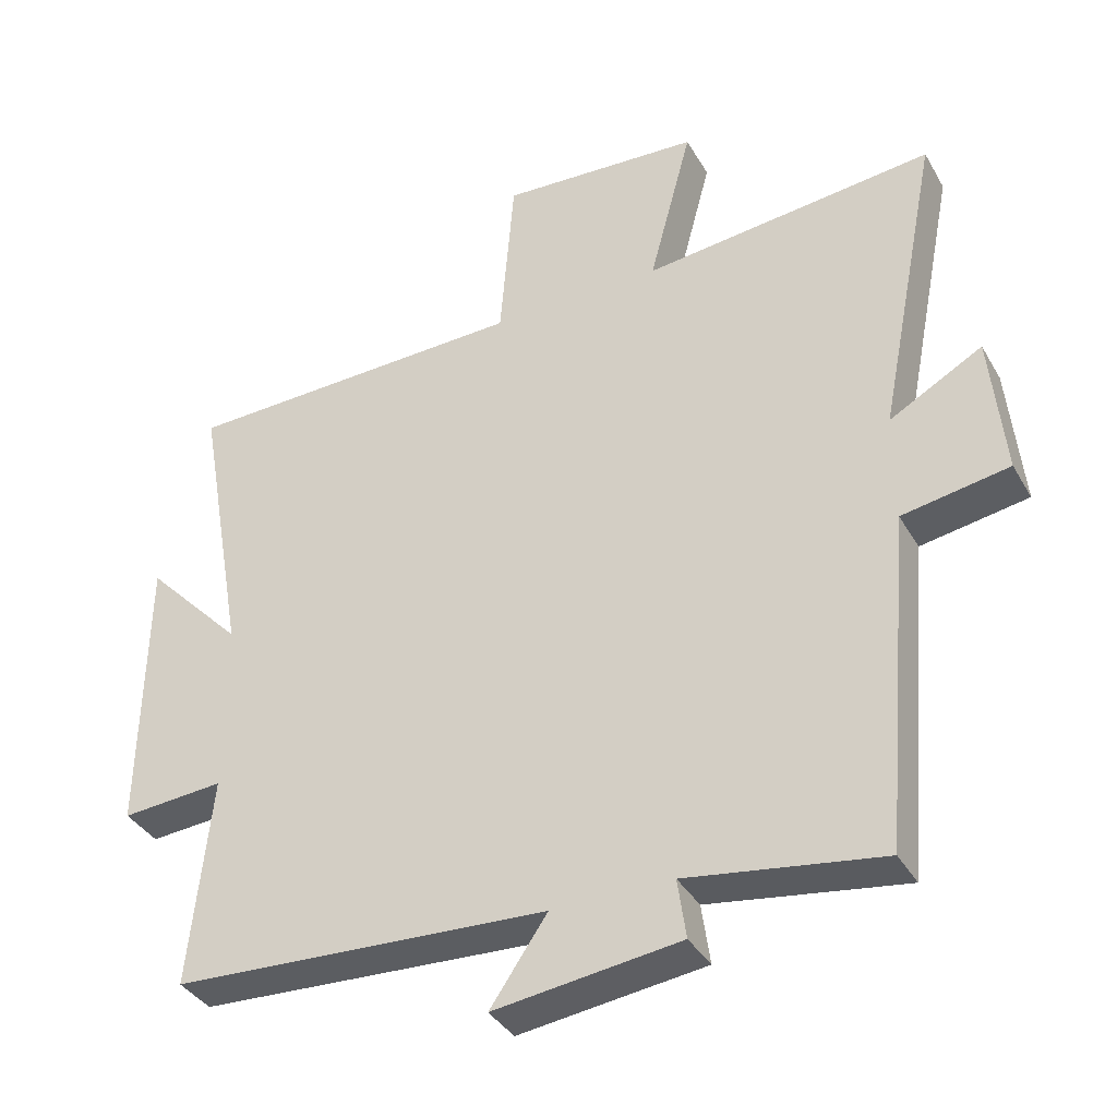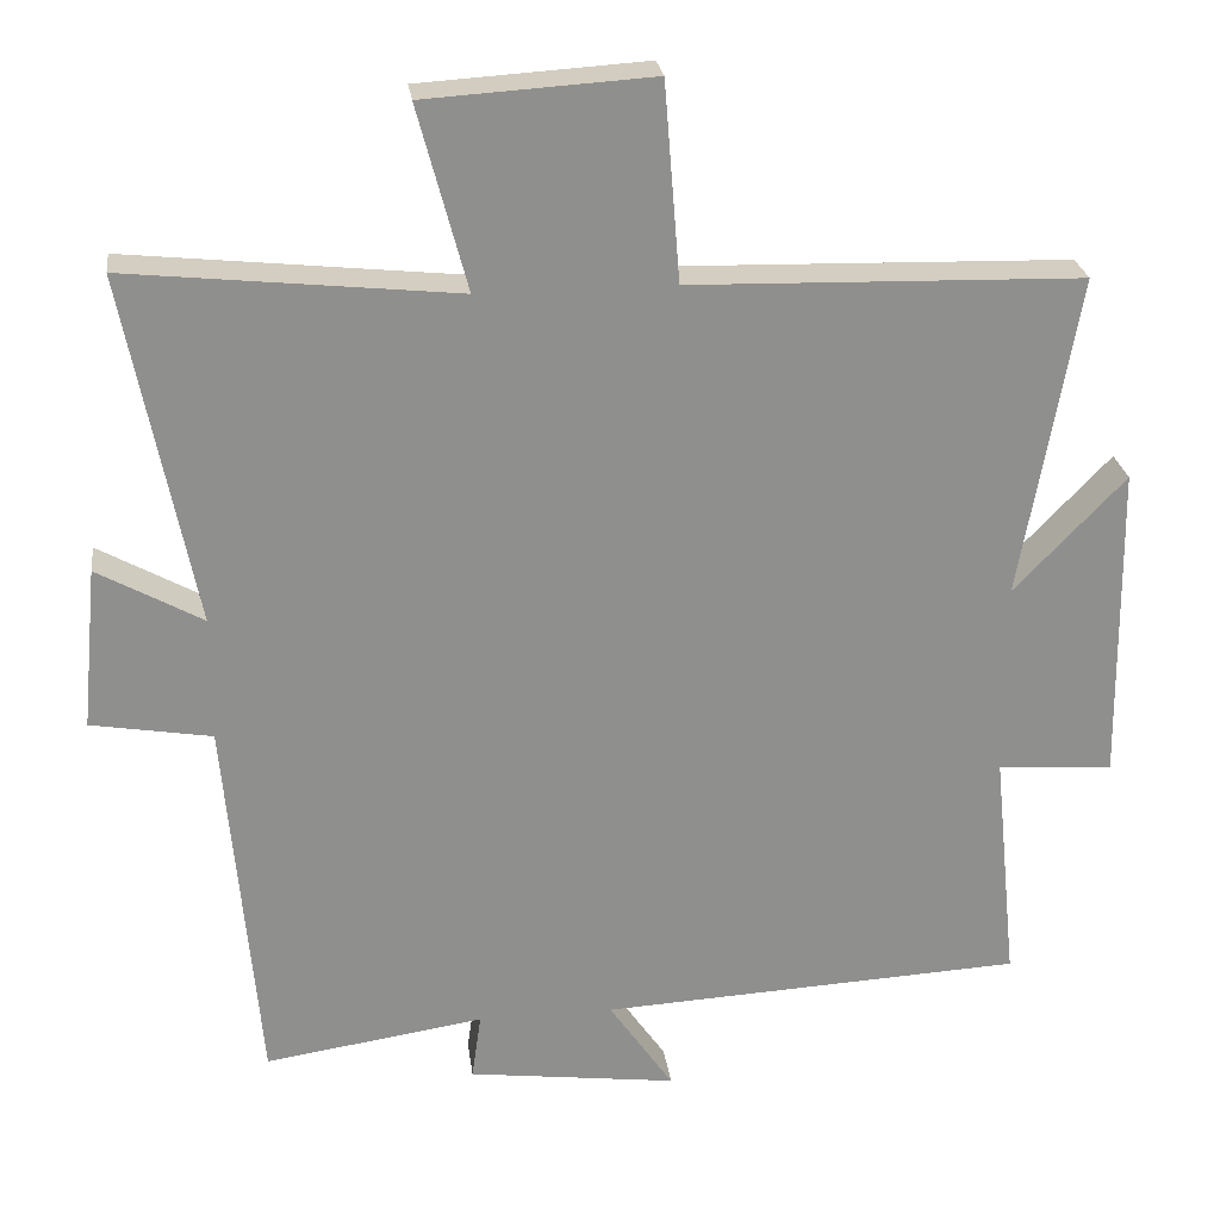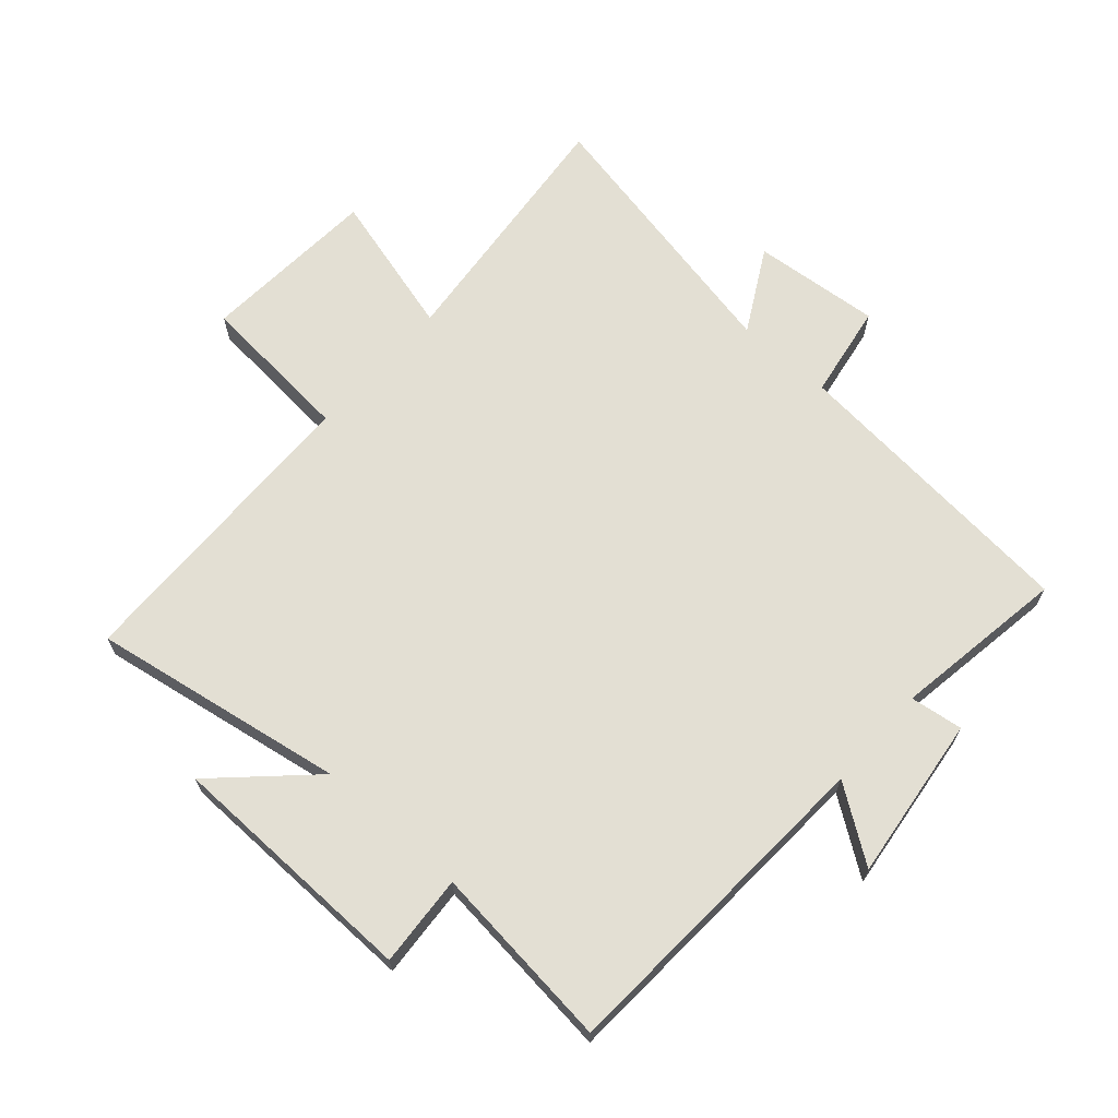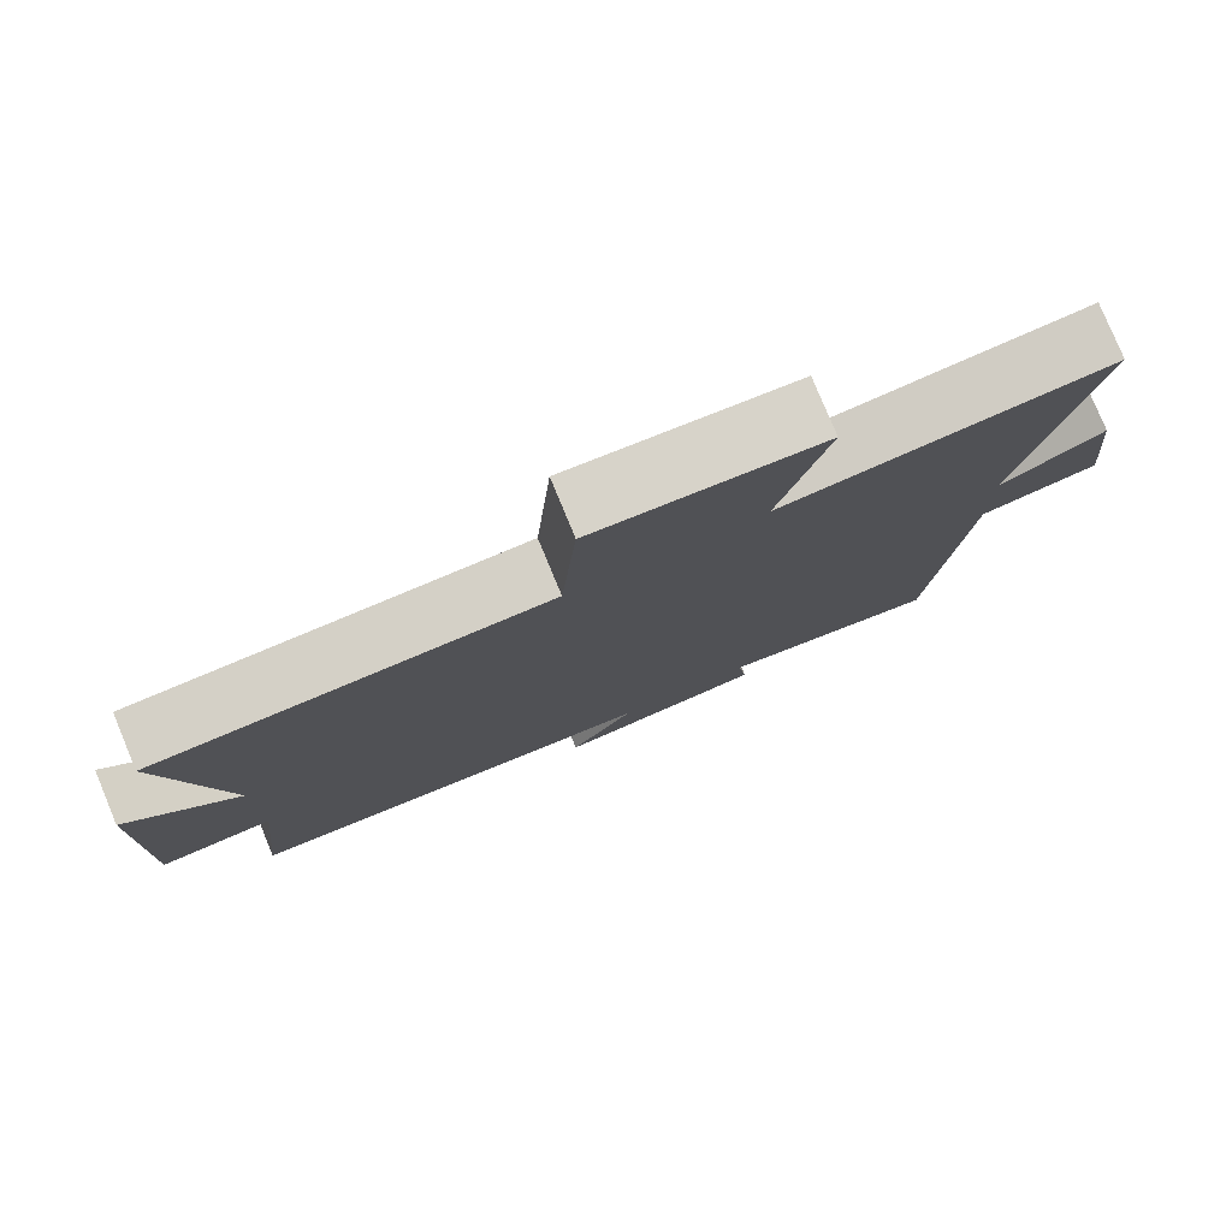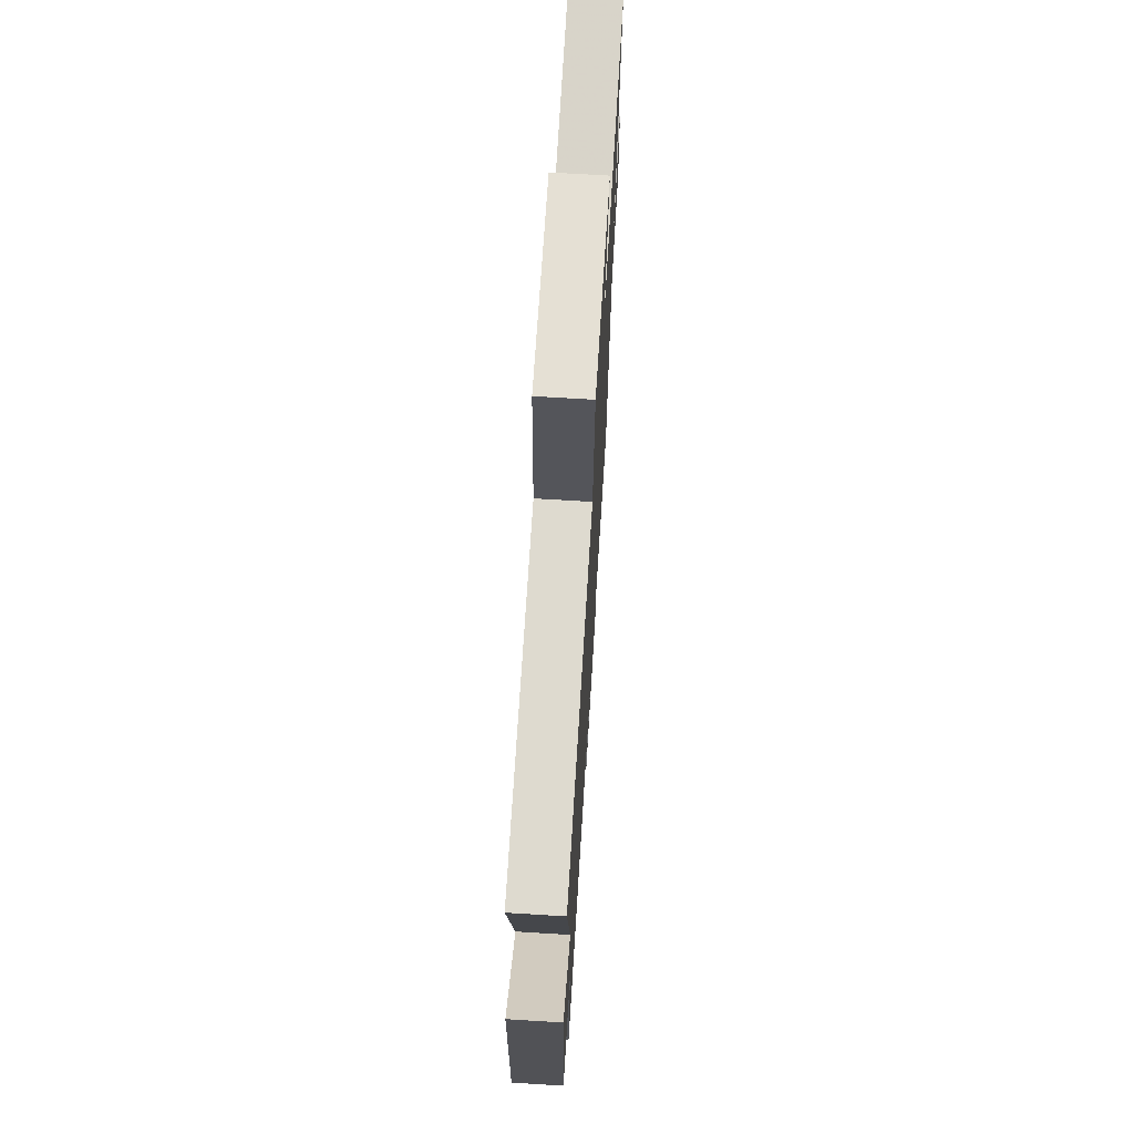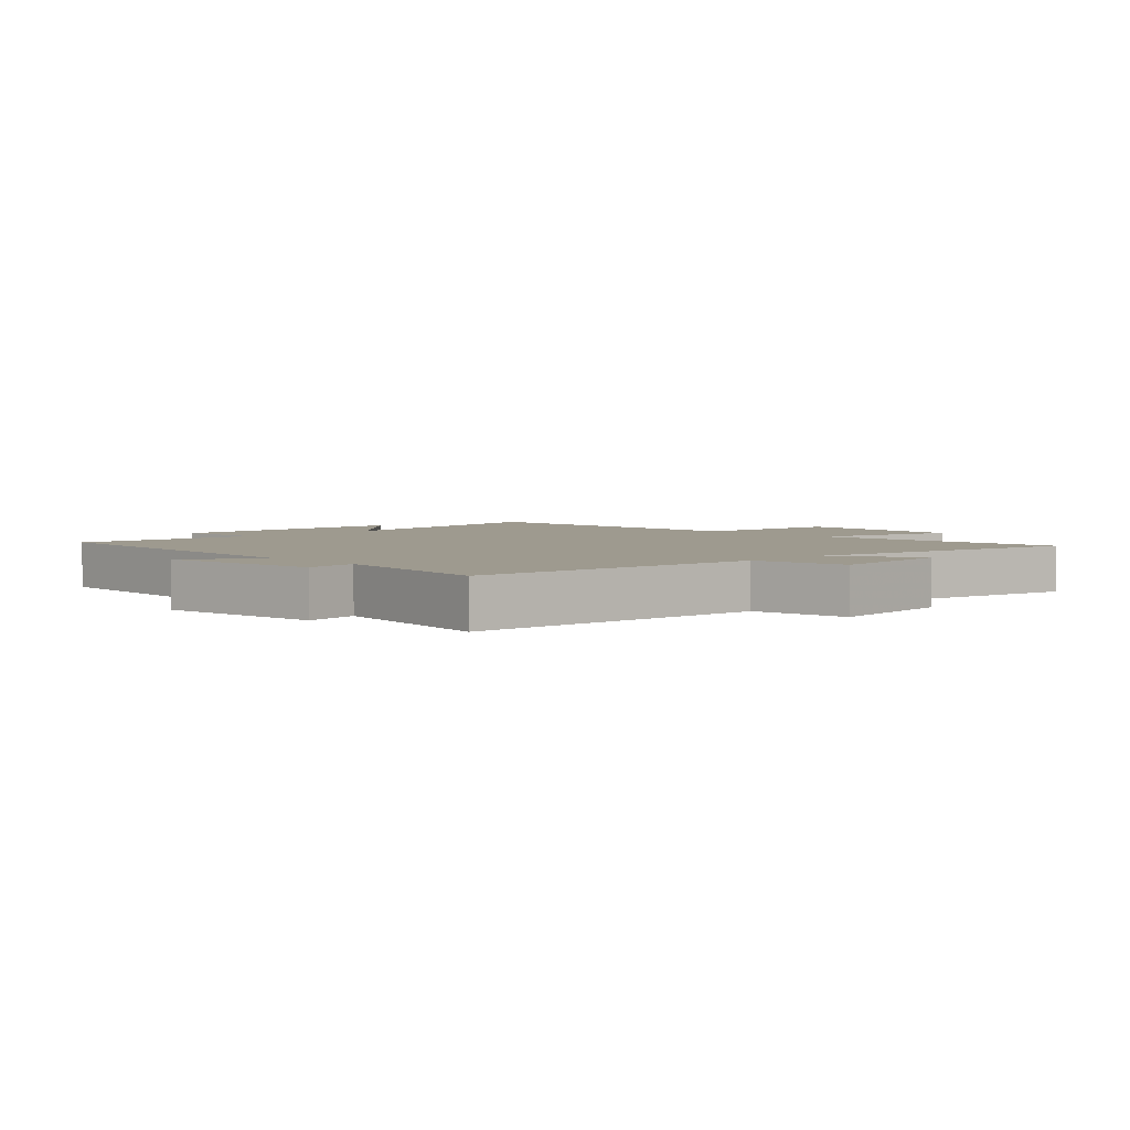
<metadata>
{"format":"obj","ext":"obj","renderer":"f3d","projection":"perspective","resolution":1024,"background":"white","views":[{"elev":-37.1,"azim":-153.3,"up":"+Z"},{"elev":25.2,"azim":-7.4,"up":"+Z"},{"elev":67.0,"azim":131.8,"up":"+Y"},{"elev":79.0,"azim":157.5,"up":"+Z"},{"elev":69.5,"azim":93.5,"up":"+Z"},{"elev":3.7,"azim":-134.1,"up":"+Y"}]}
</metadata>
<code>
v -0.588 0.07 0.544
v -0.171 0.07 0.5
v -0.233 0.07 0.733
v 0.055 0.07 0.751
v 0.075 0.07 0.5
v 0.572 0.07 0.487
v 0.5 0.07 0.078
v 0.641 0.07 0.225
v 0.647 0.07 -0.183
v 0.5 0.07 -0.172
v 0.531 0.07 -0.472
v -0.007 0.07 -0.5
v 0.075 0.07 -0.619
v -0.191 0.07 -0.585
v -0.179 0.07 -0.5
v -0.458 0.07 -0.542
v -0.5 0.07 -0.06
v -0.653 0.07 -0.034
v -0.633 0.07 0.172
v -0.5 0.07 0.098
v -0.588 0 0.544
v -0.171 0 0.5
v -0.233 0 0.733
v 0.055 0 0.751
v 0.075 0 0.5
v 0.572 0 0.487
v 0.5 0 0.078
v 0.641 0 0.225
v 0.647 0 -0.183
v 0.5 0 -0.172
v 0.531 0 -0.472
v -0.007 0 -0.5
v 0.075 0 -0.619
v -0.191 0 -0.585
v -0.179 0 -0.5
v -0.458 0 -0.542
v -0.5 0 -0.06
v -0.653 0 -0.034
v -0.633 0 0.172
v -0.5 0 0.098
f 17 18 19 20
f 15 16 17 20
f 15 20 1 2
f 12 13 14 15
f 10 11 12 15
f 10 15 2
f 7 8 9 10
f 7 10 2 3
f 5 6 7
f 5 7 3
f 3 4 5
f 40 39 38 37
f 40 37 36 35
f 22 21 40 35
f 35 34 33 32
f 35 32 31 30
f 22 35 30
f 30 29 28 27
f 23 22 30 27
f 27 26 25
f 23 27 25
f 25 24 23
f 1 21 22 2
f 2 22 23 3
f 3 23 24 4
f 4 24 25 5
f 5 25 26 6
f 6 26 27 7
f 7 27 28 8
f 8 28 29 9
f 9 29 30 10
f 10 30 31 11
f 11 31 32 12
f 12 32 33 13
f 13 33 34 14
f 14 34 35 15
f 15 35 36 16
f 16 36 37 17
f 17 37 38 18
f 18 38 39 19
f 19 39 40 20
f 20 40 21 1

</code>
